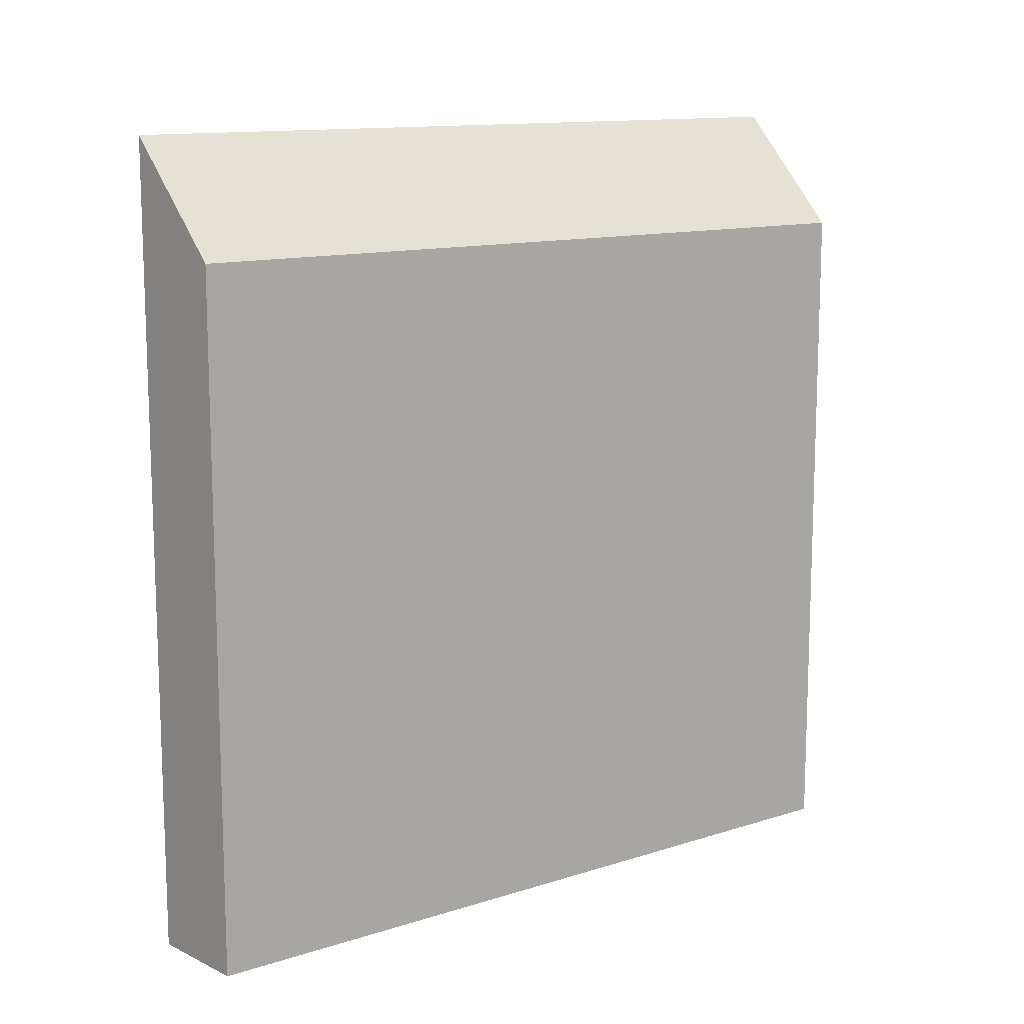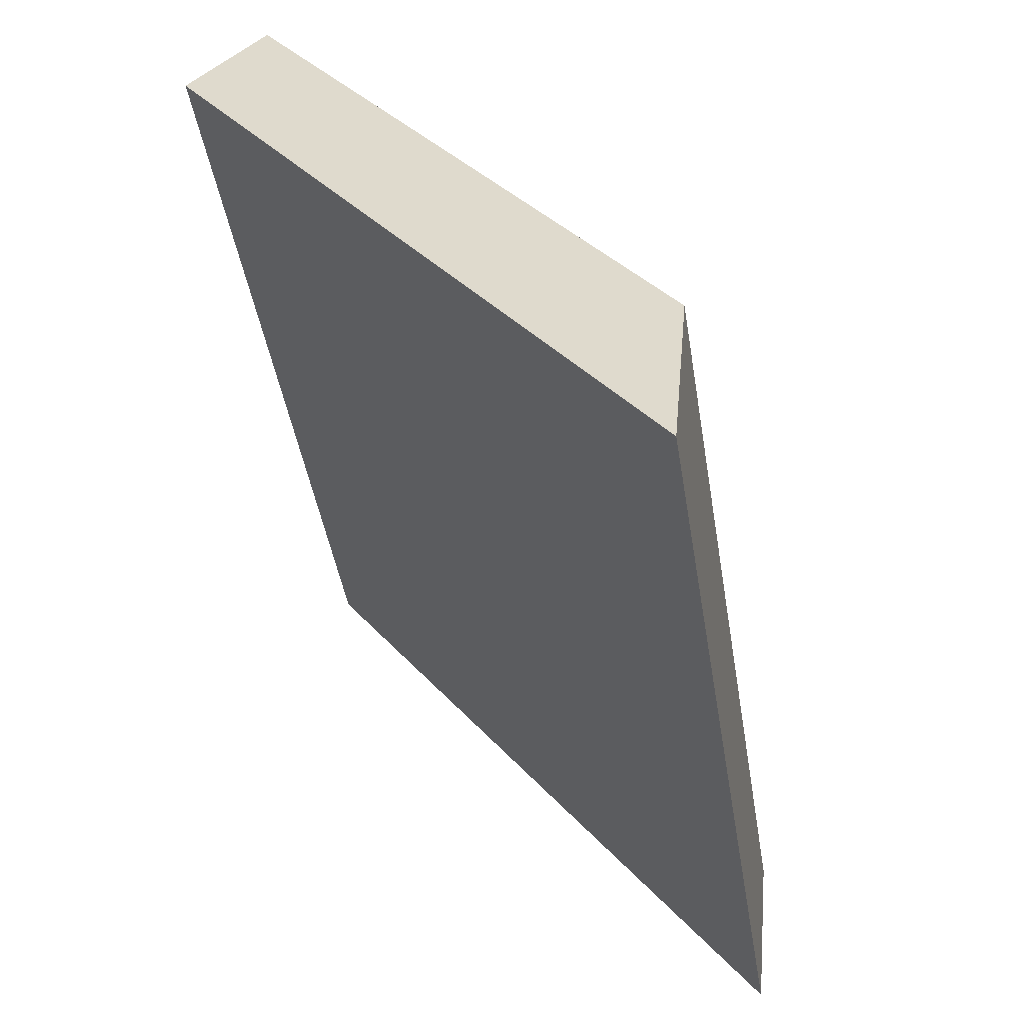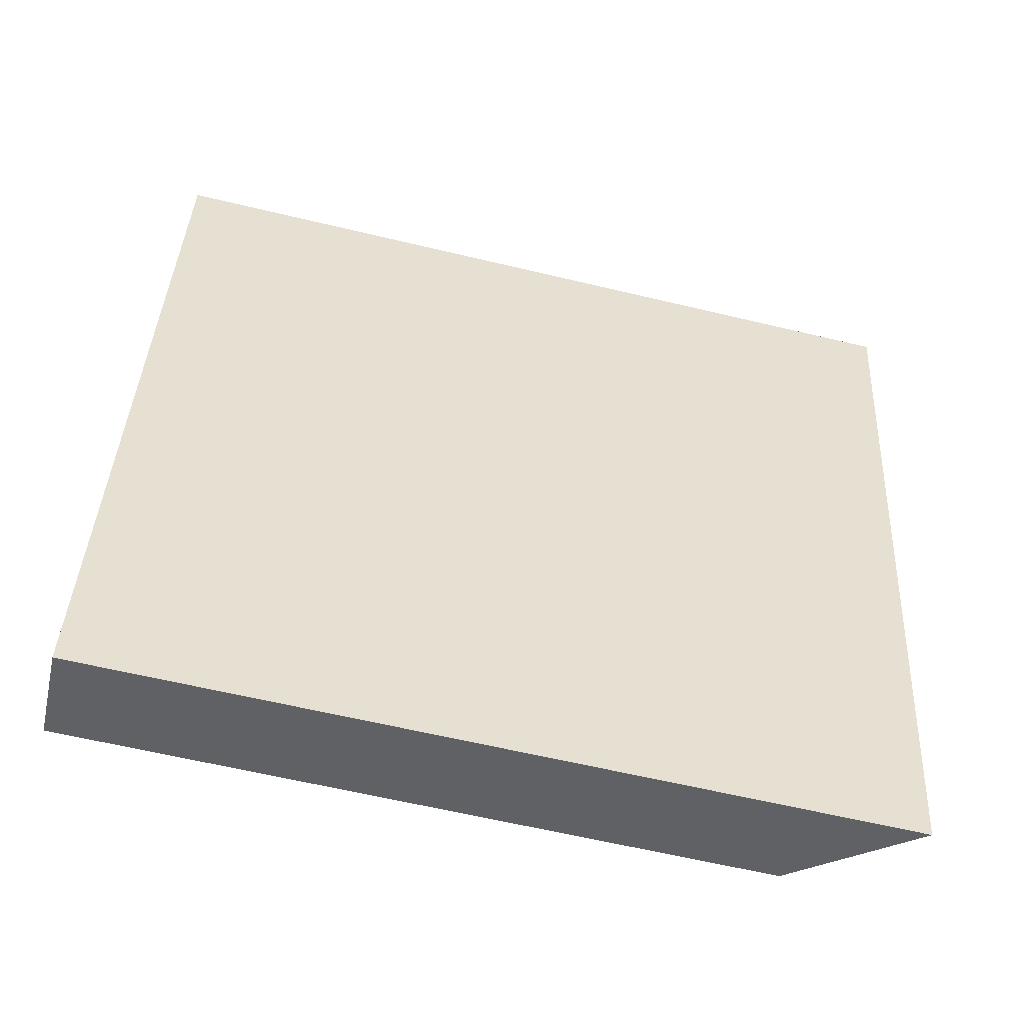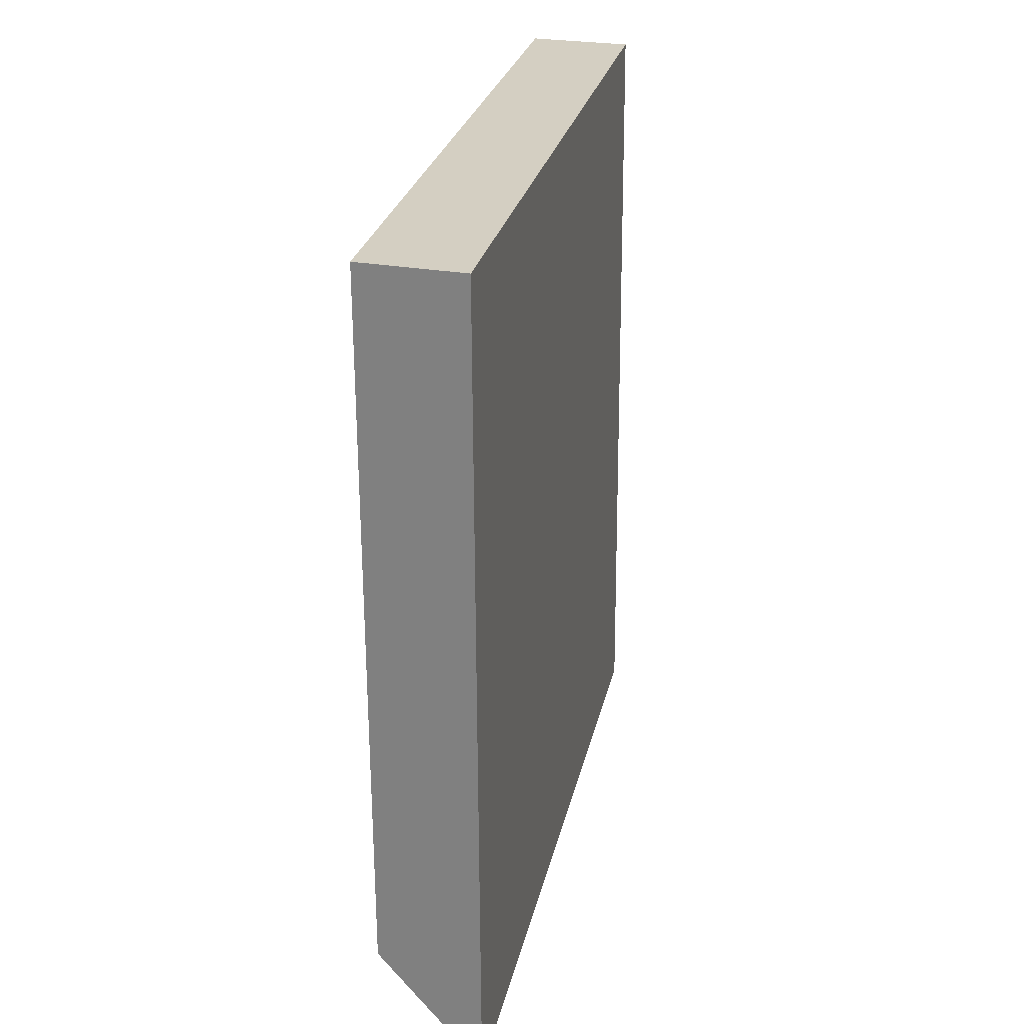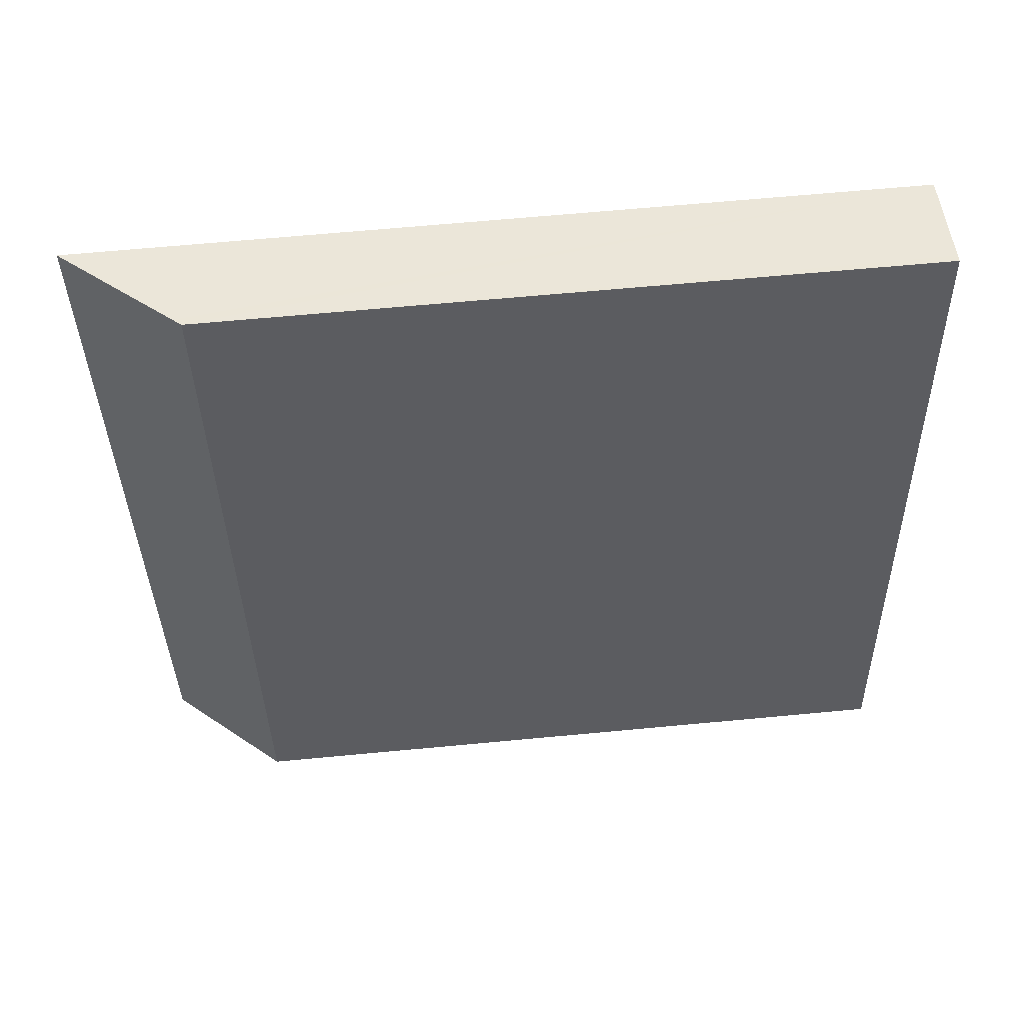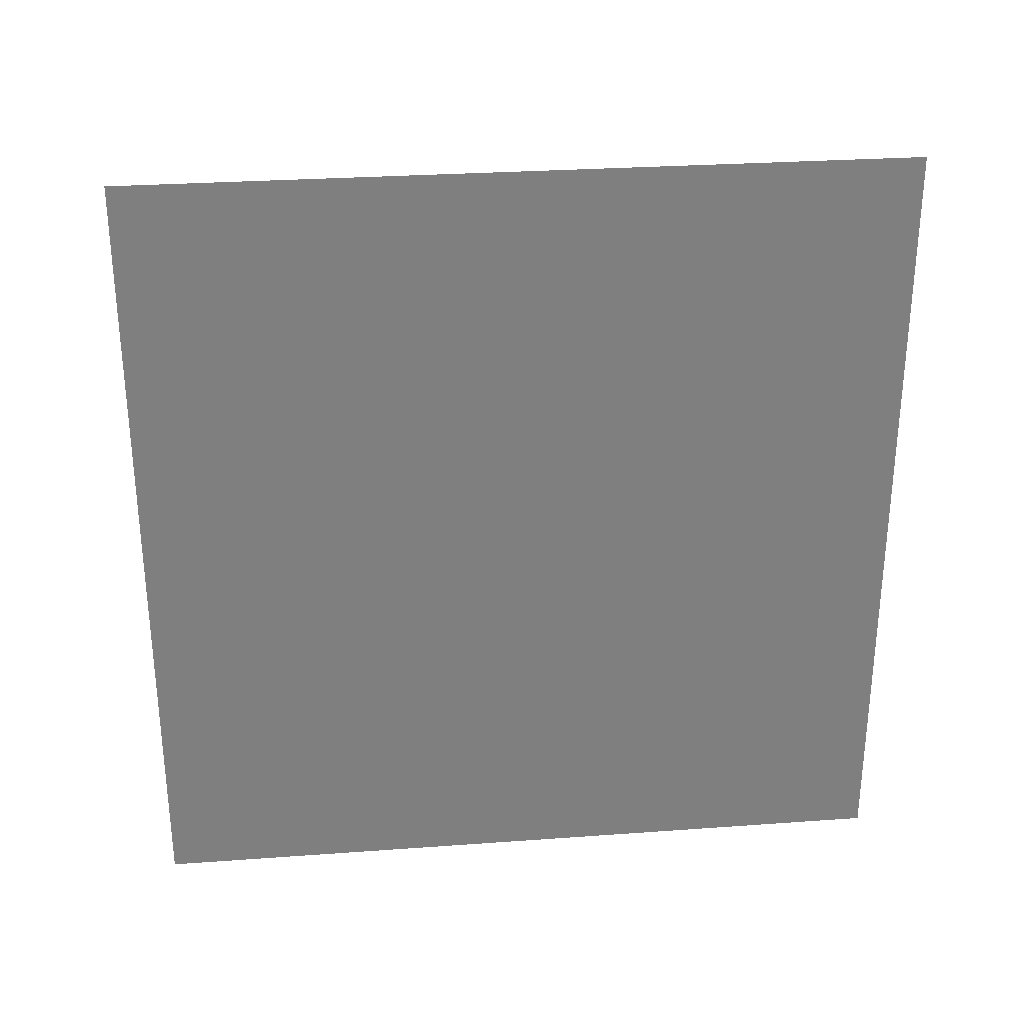
<metadata>
{"format":"obj","ext":"obj","renderer":"f3d","projection":"perspective","resolution":1024,"background":"white","views":[{"elev":12.3,"azim":-115.1,"up":"+Y"},{"elev":35.9,"azim":144.3,"up":"+Z"},{"elev":-62.4,"azim":76.4,"up":"+Z"},{"elev":-64.2,"azim":0.3,"up":"+Z"},{"elev":65.7,"azim":-95.4,"up":"+Z"},{"elev":30.5,"azim":95.8,"up":"+Y"}]}
</metadata>
<code>
v  0.098 11.71 -0.03
v  4.328 13.52 12.27
v  1.648 13.47 -0.507
v  2.757 11.73 12.75
v  0 11.6 7.103e-16
v  2.642 11.6 12.79
v  4.328 -7.513e-16 12.27
v  1.648 3.104e-17 -0.507
v  0 0 0
v  0.098 1.837e-18 -0.03
v  2.642 -7.831e-16 12.79
v  2.757 -7.809e-16 12.75
g defaultobject
f 1 2 3
f 2 1 4
f 4 1 5
f 4 5 6
f 7 3 2
f 3 7 8
f 8 1 3
f 1 8 5
f 5 8 9
f 9 8 10
f 9 6 5
f 6 9 11
f 4 7 2
f 7 4 6
f 7 6 12
f 12 6 11
f 7 10 8
f 10 7 12
f 10 12 9
f 9 12 11

</code>
